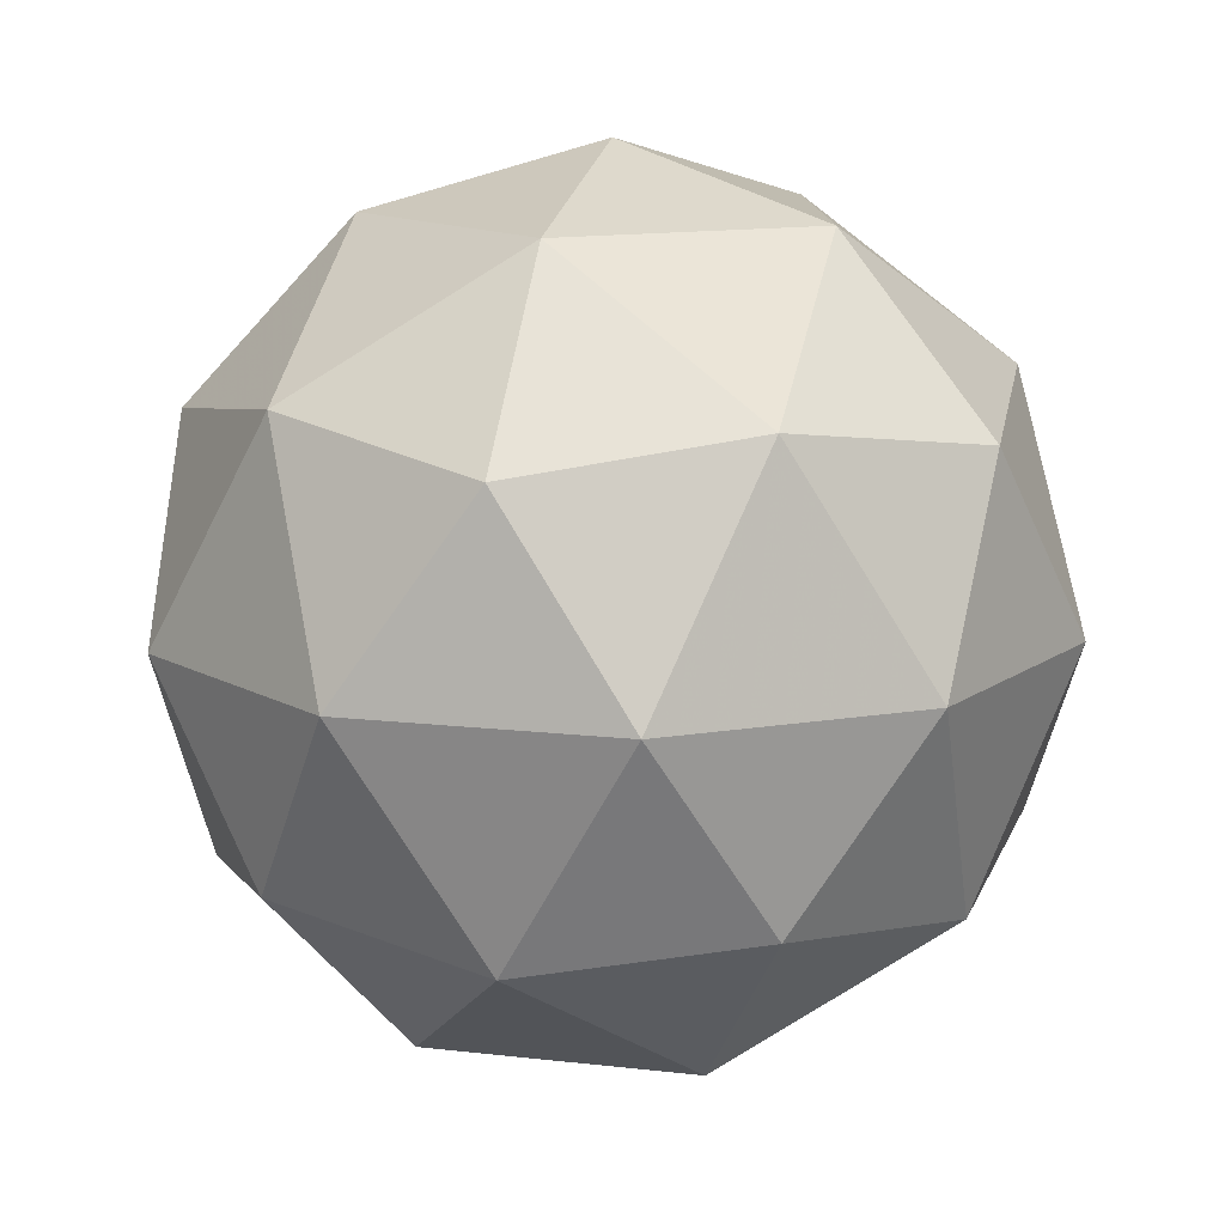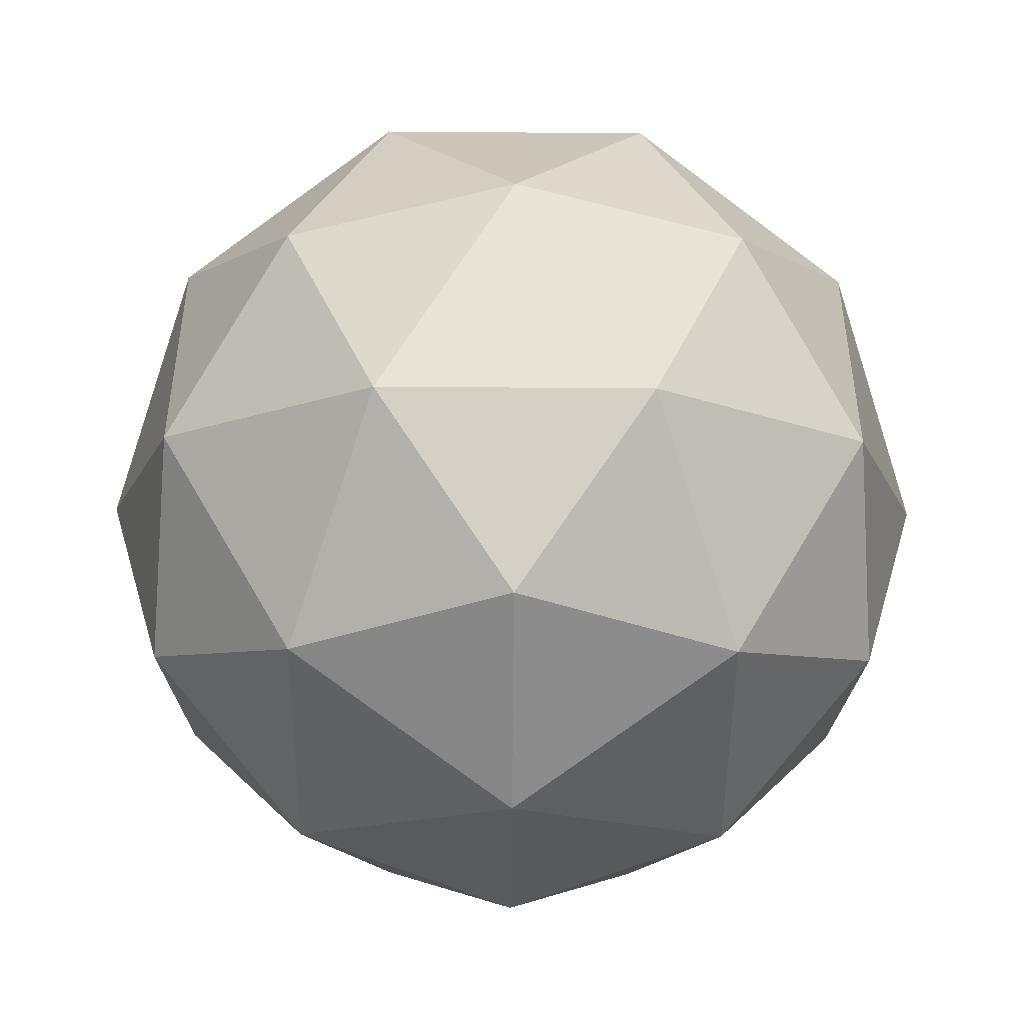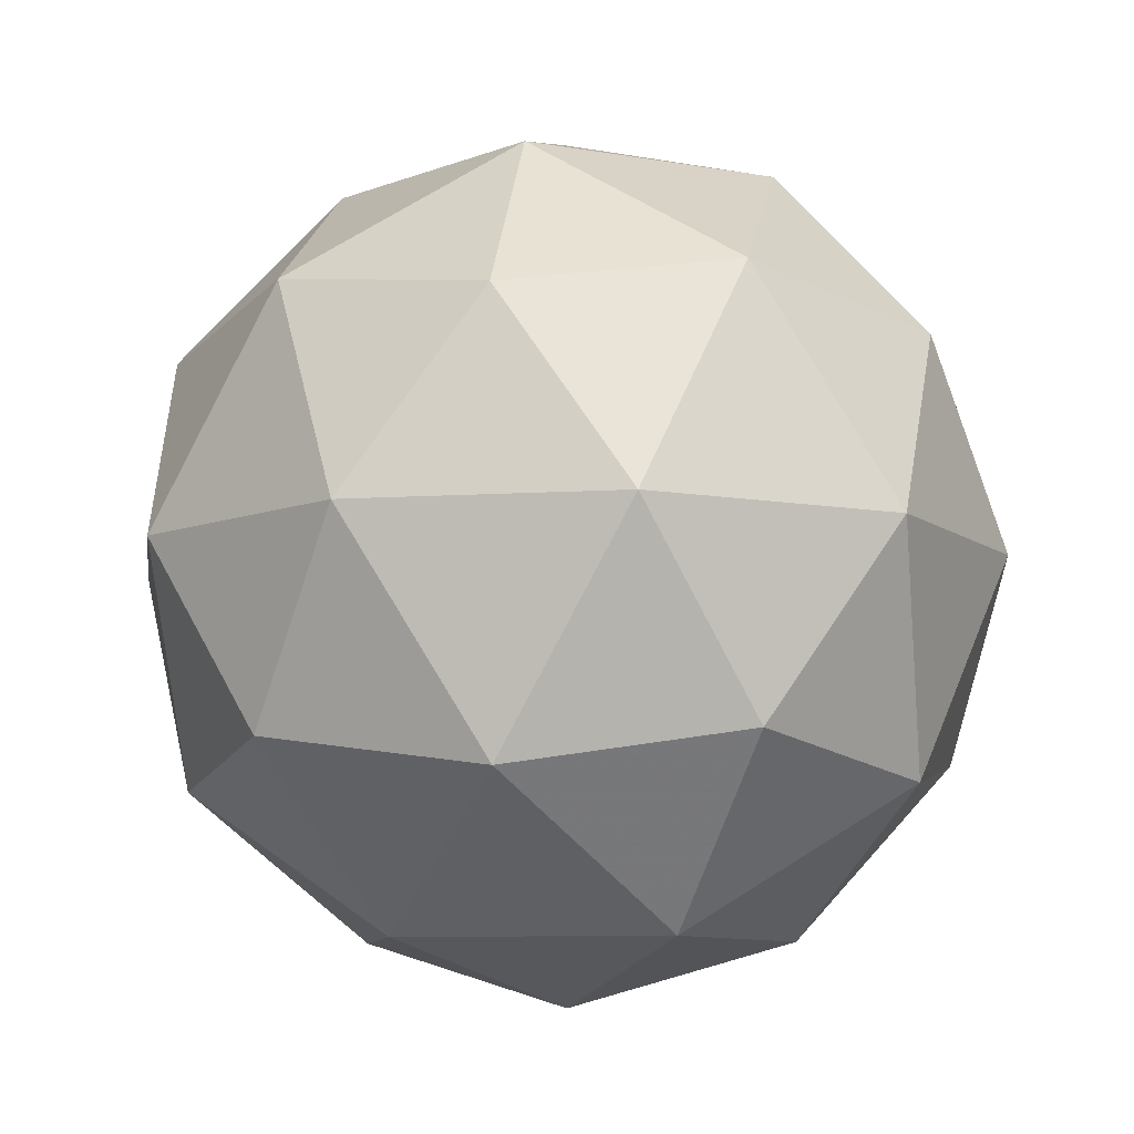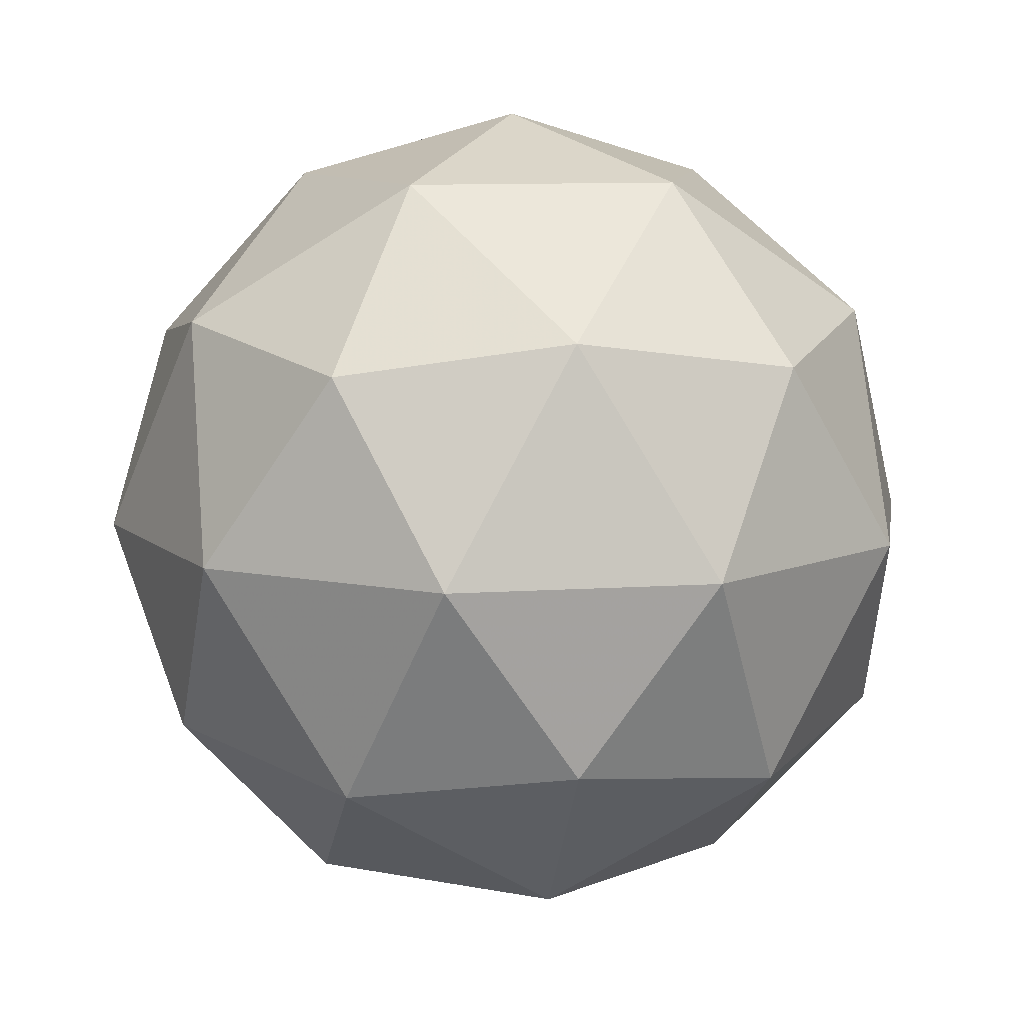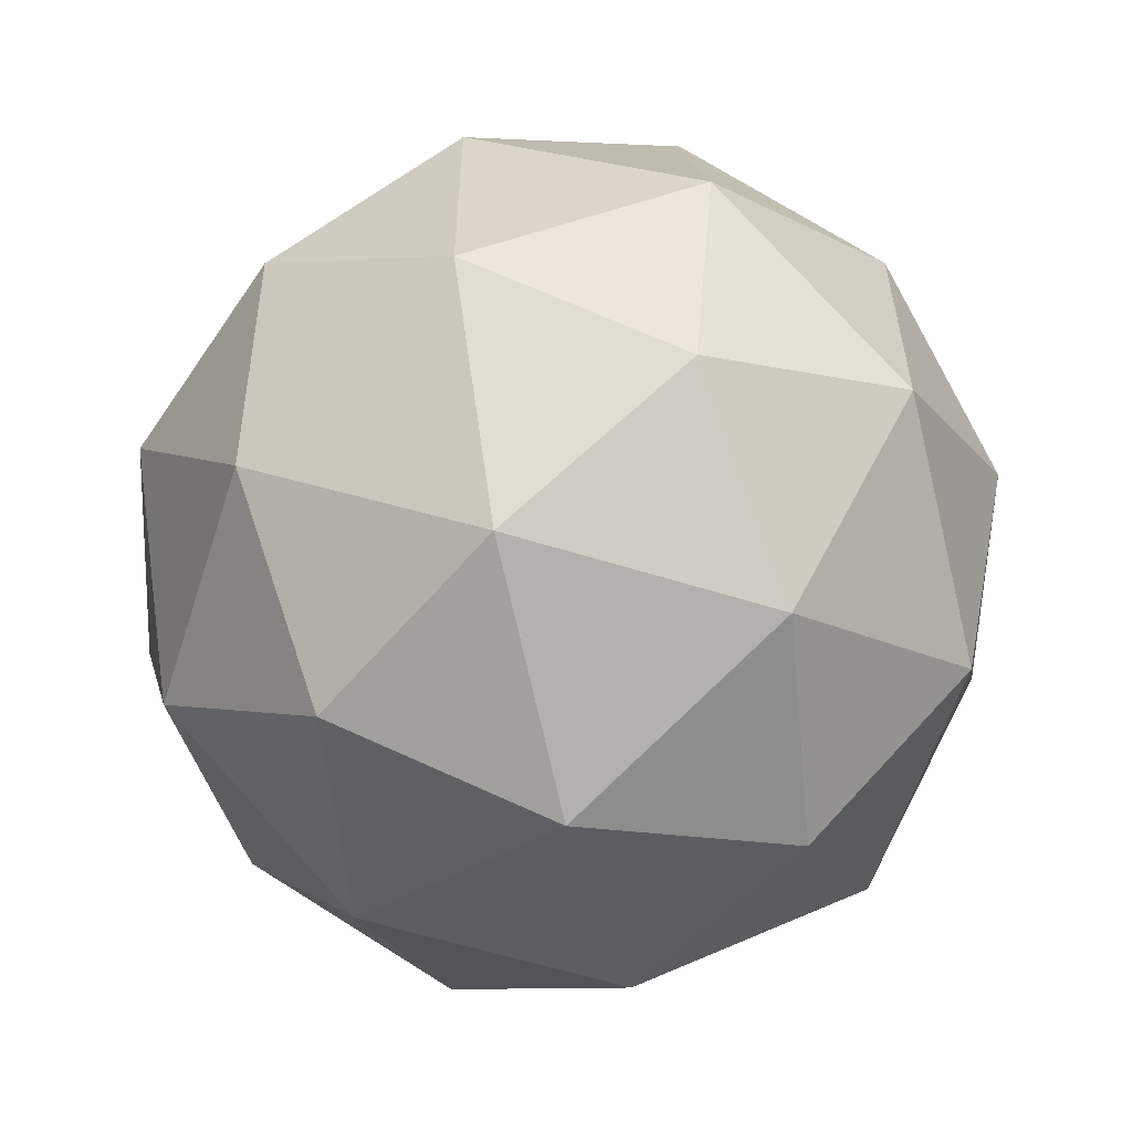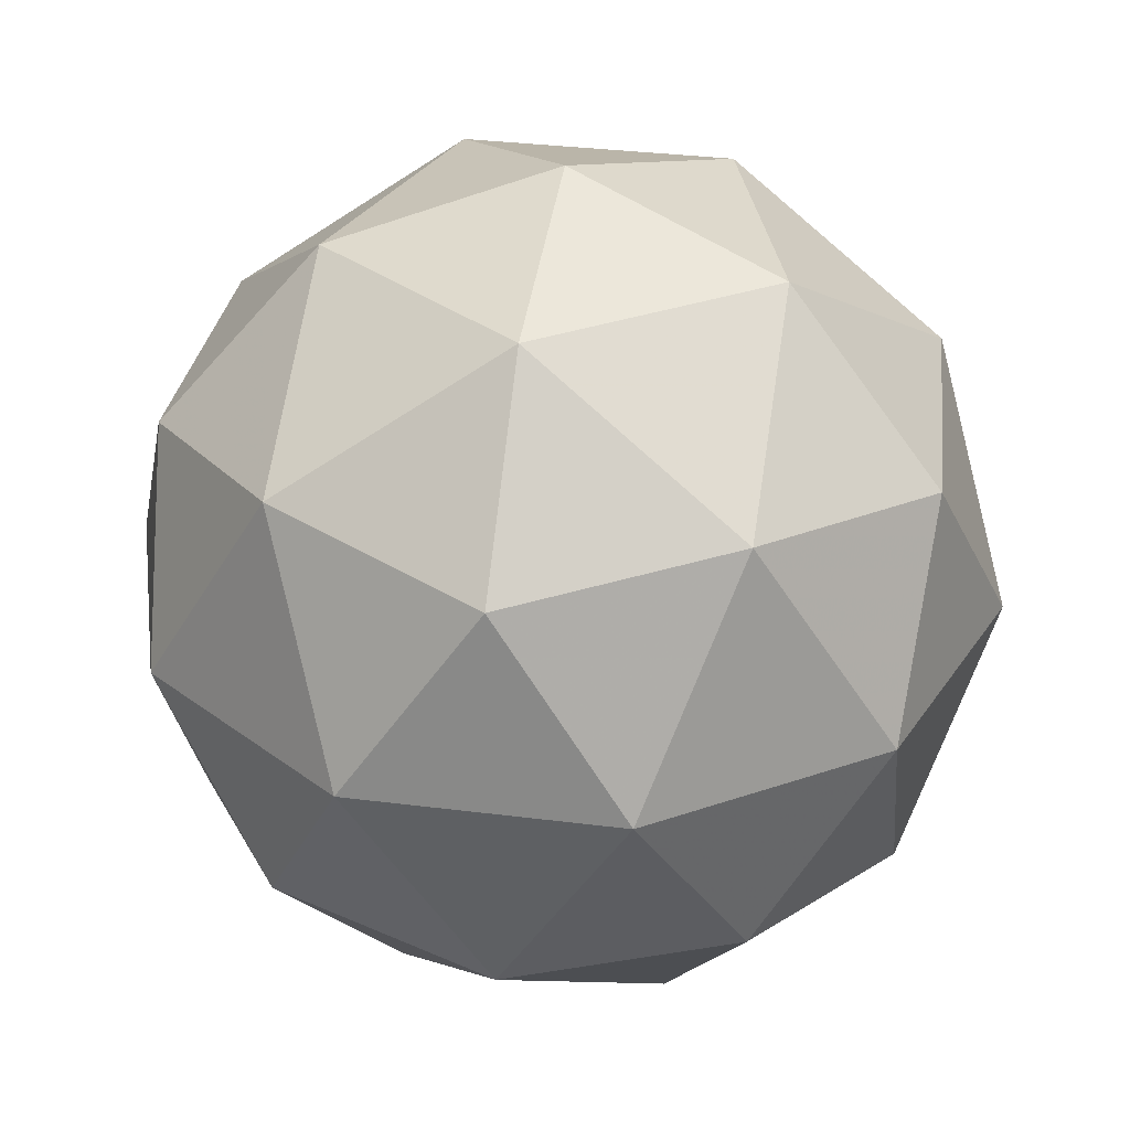
<metadata>
{"format":"obj","ext":"obj","renderer":"f3d","projection":"perspective","resolution":1024,"background":"white","views":[{"elev":13.3,"azim":177.0,"up":"+Y"},{"elev":-48.3,"azim":-32.2,"up":"+Z"},{"elev":-8.8,"azim":-116.0,"up":"+Y"},{"elev":10.3,"azim":44.4,"up":"+Y"},{"elev":-58.8,"azim":-139.6,"up":"+Z"},{"elev":32.4,"azim":172.1,"up":"+Y"}]}
</metadata>
<code>
g RMED_RIH_IL1L_IL2L_RIAL_URBL_IL1DL_IL2DL_URADL_RMDDL_CEPDL_OLQDL_URYDL_RMEL_OLLL_RIPL_IL1VL_IL2VL_URAVL_RMDVL_CEPVL_OLQVL_URYVL_IL1R_IL2R_RIAR_URBR_IL1DR_IL2DR_URADR_RMDDR_CEPDR_OLQDR_URYDR_RMER_OLLR_RIPR_IL1VR_IL2VR_URAVR_RMDVR_CEPVR_OLQVR_URYVR_RIS_RMEV-i19-g4-s2329
v -3931 -2583 -6818
v -3841 -2551 -6753
v -3965 -2551 -6713
v -3779 -2466 -6707
v -3752 -2483 -6818
v -4041 -2551 -6818
v -3965 -2551 -6923
v -3841 -2551 -6882
v -3731 -2373 -6753
v -3989 -2466 -6639
v -3876 -2483 -6648
v -3931 -2373 -6608
v -4119 -2466 -6818
v -4075 -2483 -6713
v -4130 -2373 -6753
v -3989 -2466 -6996
v -4075 -2483 -6923
v -4054 -2373 -6987
v -3779 -2466 -6928
v -3876 -2483 -6987
v -3807 -2373 -6987
v -3807 -2373 -6648
v -4054 -2373 -6648
v -4130 -2373 -6882
v -3931 -2373 -7028
v -3731 -2373 -6882
v -3873 -2279 -6639
v -3786 -2262 -6713
v -3897 -2194 -6713
v -4083 -2279 -6707
v -3986 -2262 -6648
v -4020 -2194 -6753
v -4083 -2279 -6928
v -4109 -2262 -6818
v -4020 -2194 -6882
v -3873 -2279 -6996
v -3986 -2262 -6987
v -3897 -2194 -6923
v -3743 -2279 -6818
v -3786 -2262 -6923
v -3820 -2194 -6818
v -3931 -2163 -6818
f 1 2 3
f 4 2 5
f 1 3 6
f 1 6 7
f 1 7 8
f 4 5 9
f 10 11 12
f 13 14 15
f 16 17 18
f 19 20 21
f 4 9 22
f 10 12 23
f 13 15 24
f 16 18 25
f 19 21 26
f 27 28 29
f 30 31 32
f 33 34 35
f 36 37 38
f 39 40 41
f 41 38 42
f 41 40 38
f 40 36 38
f 38 35 42
f 38 37 35
f 37 33 35
f 35 32 42
f 35 34 32
f 34 30 32
f 32 29 42
f 32 31 29
f 31 27 29
f 29 41 42
f 29 28 41
f 28 39 41
f 26 40 39
f 26 21 40
f 21 36 40
f 25 37 36
f 25 18 37
f 18 33 37
f 24 34 33
f 24 15 34
f 15 30 34
f 23 31 30
f 23 12 31
f 12 27 31
f 22 28 27
f 22 9 28
f 9 39 28
f 21 25 36
f 21 20 25
f 20 16 25
f 18 24 33
f 18 17 24
f 17 13 24
f 15 23 30
f 15 14 23
f 14 10 23
f 12 22 27
f 12 11 22
f 11 4 22
f 9 26 39
f 9 5 26
f 5 19 26
f 8 20 19
f 8 7 20
f 7 16 20
f 7 17 16
f 7 6 17
f 6 13 17
f 6 14 13
f 6 3 14
f 3 10 14
f 5 8 19
f 5 2 8
f 2 1 8
f 3 11 10
f 3 2 11
f 2 4 11
f 2 4 11

</code>
